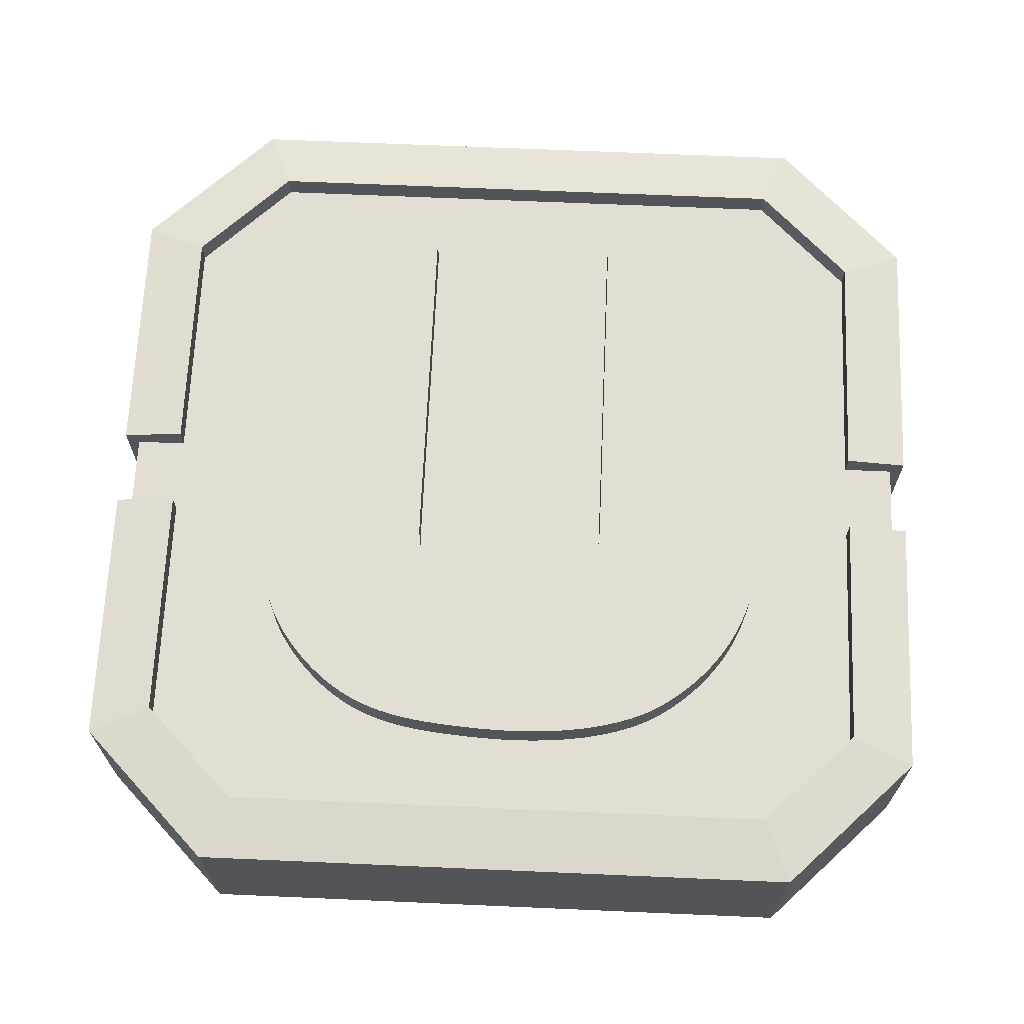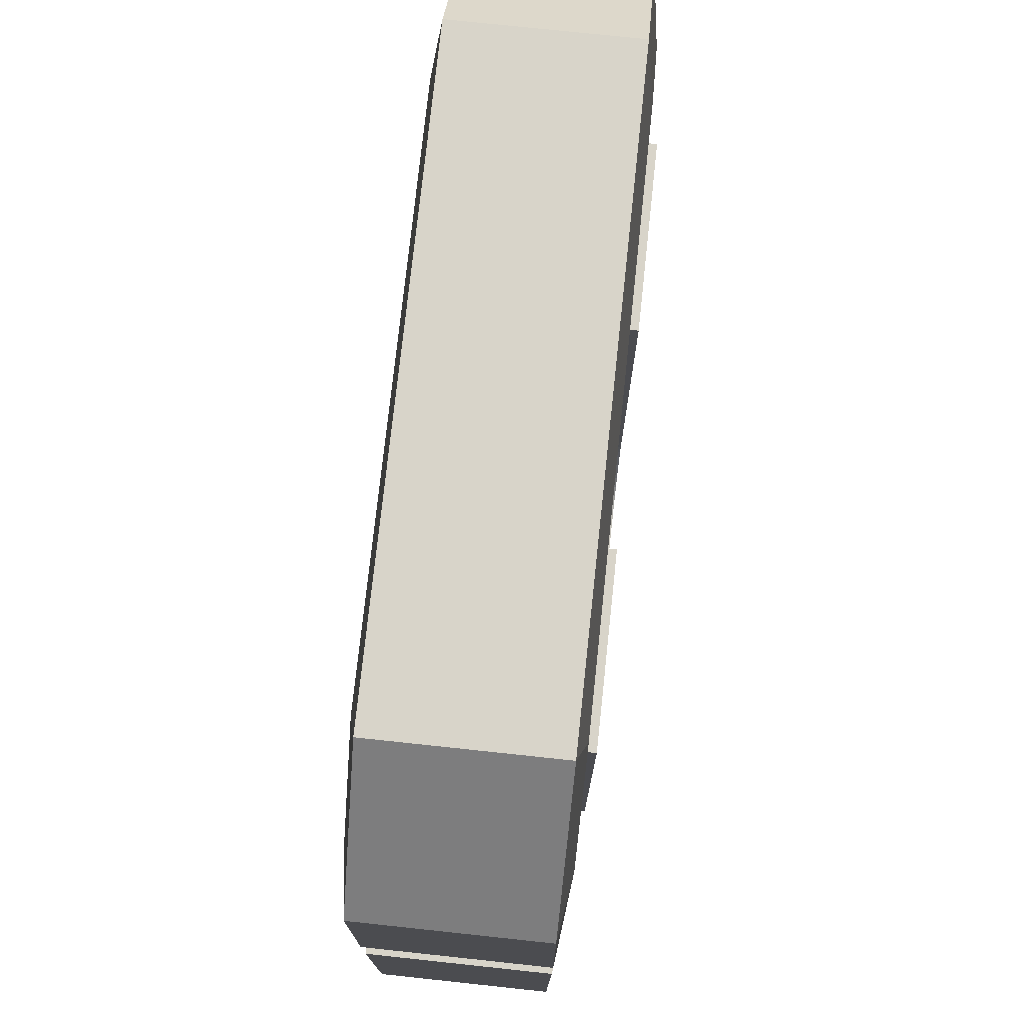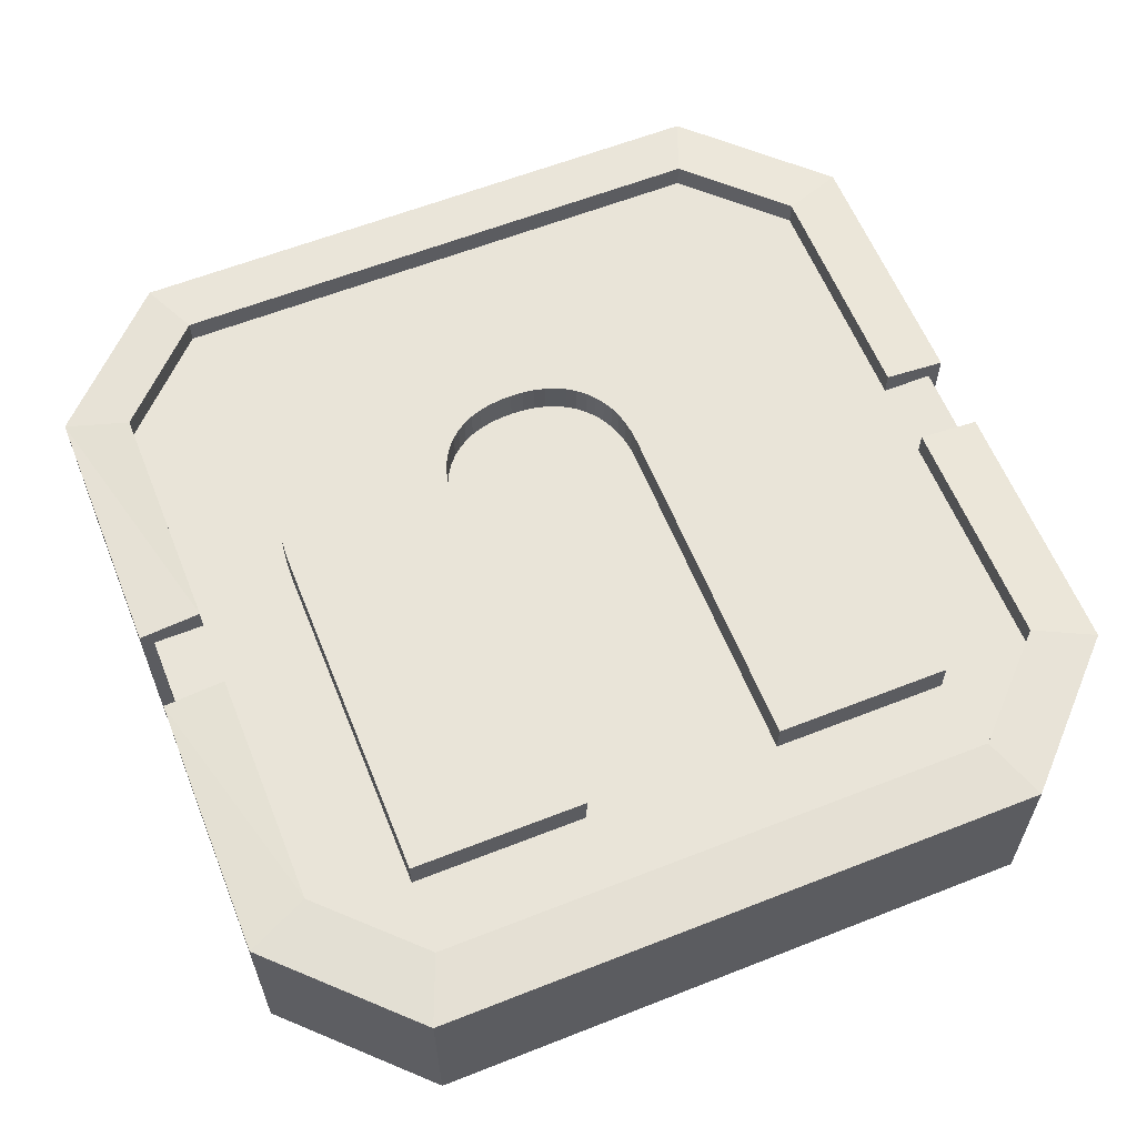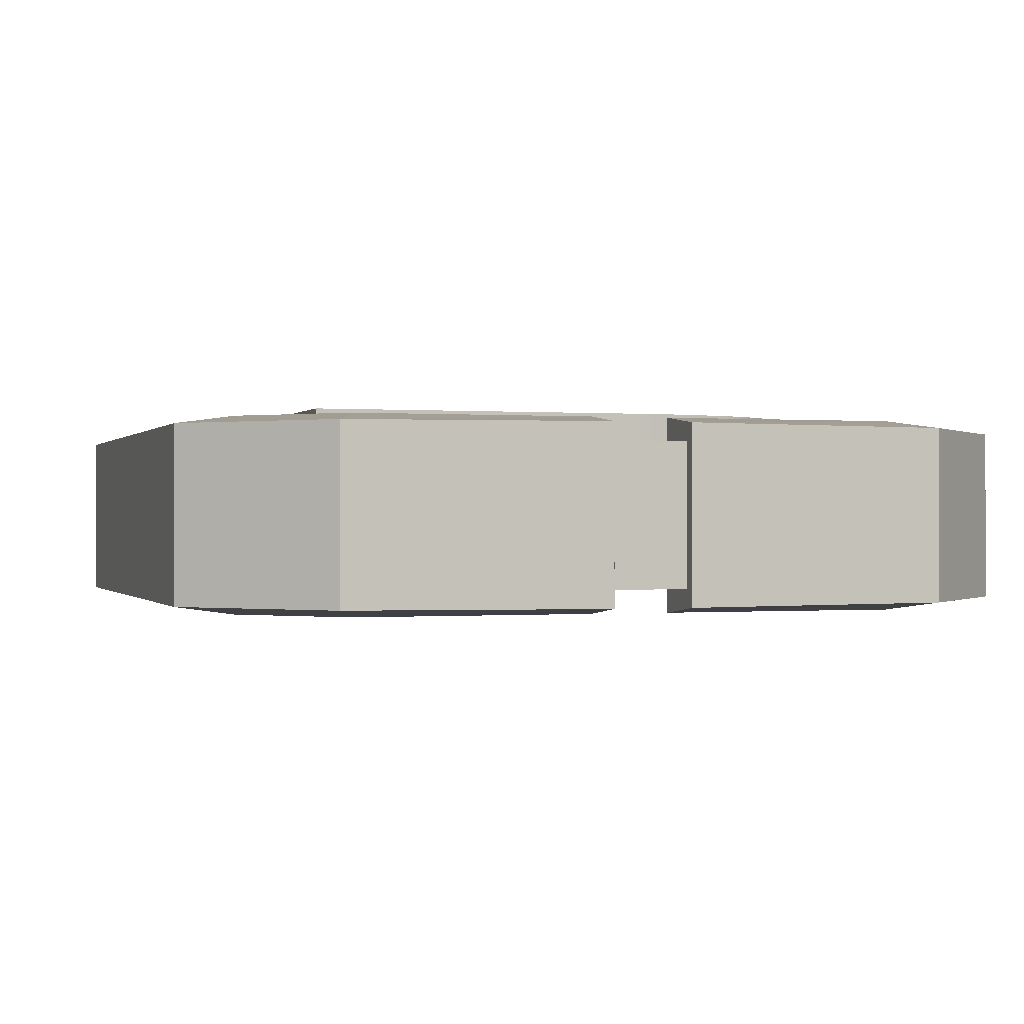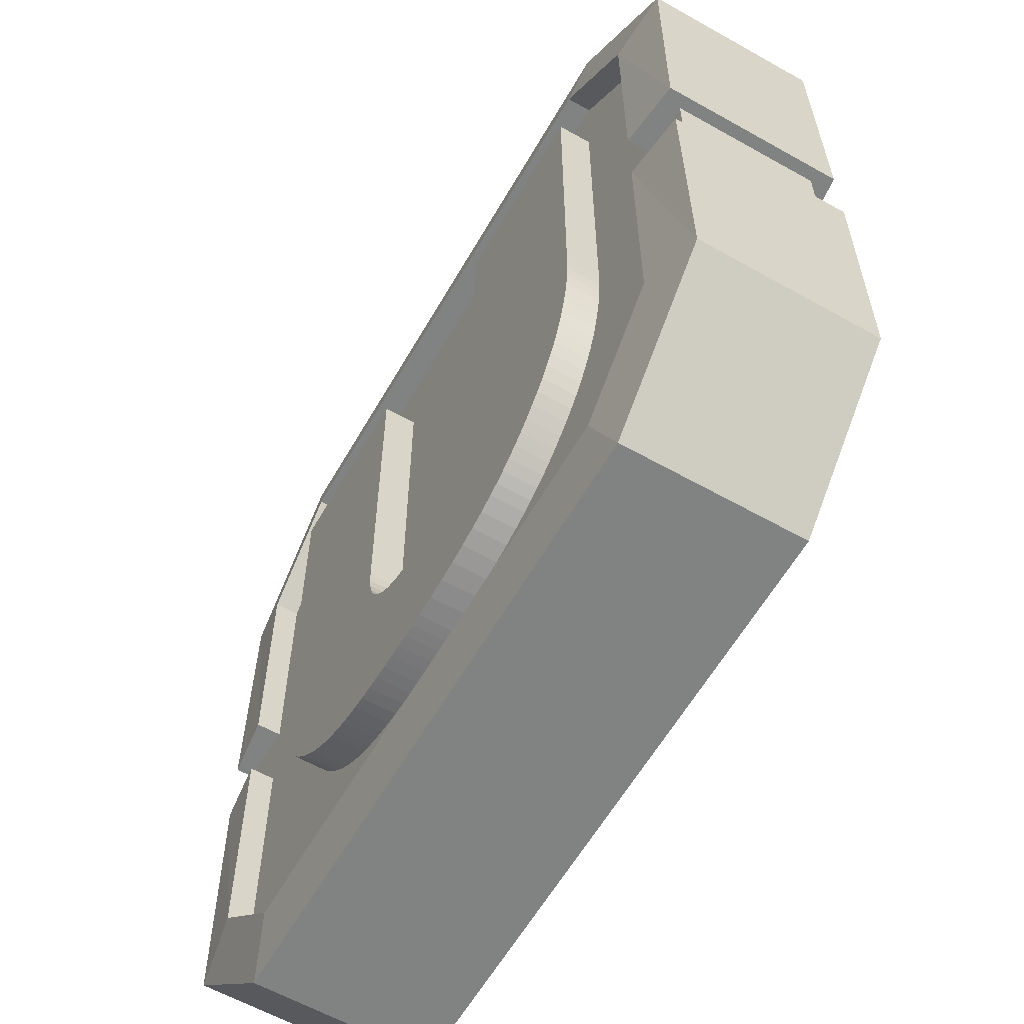
<metadata>
{"format":"obj","ext":"obj","renderer":"f3d","projection":"perspective","resolution":1024,"background":"white","views":[{"elev":67.2,"azim":2.5,"up":"+Z"},{"elev":75.4,"azim":-83.9,"up":"+Y"},{"elev":60.7,"azim":158.1,"up":"+Z"},{"elev":-0.2,"azim":-108.0,"up":"+Z"},{"elev":-60.6,"azim":60.1,"up":"+Y"}]}
</metadata>
<code>
v  -33.08 3.511 -6.32
v  33.08 3.511 -6.32
v  33.08 -3.511 -6.32
v  -33.08 -3.511 -6.32
v  33.08 3.511 6.32
v  -33.08 3.511 6.32
v  -33.08 -3.511 6.32
v  33.08 -3.511 6.32
v  -27.1 -38.64 -7.71
v  27.1 -38.64 -7.71
v  27.1 -38.64 7.71
v  -27.1 -38.64 7.71
v  37.55 3.511 -6.32
v  37.55 3.511 6.32
v  37.55 -3.511 6.32
v  37.55 -3.511 -6.32
v  27.1 38.64 -7.71
v  -27.1 38.64 -7.71
v  -27.1 38.64 7.71
v  27.1 38.64 7.71
v  -37.55 -3.511 -6.32
v  -37.55 -3.511 6.32
v  -37.55 3.511 6.32
v  -37.55 3.511 -6.32
v  38.64 -27.1 -7.71
v  38.64 -27.1 7.71
v  -38.64 -27.1 7.71
v  -38.64 -27.1 -7.71
v  38.64 27.1 -7.71
v  38.64 27.1 7.71
v  -38.64 27.1 -7.71
v  -38.64 27.1 7.71
v  -33.08 24.8 -6.32
v  -24.8 33.08 -6.32
v  24.8 33.08 -6.32
v  33.08 24.8 -6.32
v  33.08 -24.8 -6.32
v  24.8 -33.08 -6.32
v  -24.8 -33.08 -6.32
v  -33.08 -24.8 -6.32
v  33.08 24.8 6.32
v  24.8 33.08 6.32
v  -24.8 33.08 6.32
v  -33.08 24.8 6.32
v  -33.08 -24.8 6.32
v  -24.8 -33.08 6.32
v  24.8 -33.08 6.32
v  33.08 -24.8 6.32
v  38.62 3.511 7.88
v  38.62 3.511 -7.88
v  38.62 -3.511 -7.88
v  38.62 -3.511 7.88
v  -38.62 -3.511 7.88
v  -38.62 -3.511 -7.88
v  -38.62 3.511 -7.88
v  -38.62 3.511 7.88
v  -33.08 -3.511 -8.526
v  -33.08 -24.8 -8.526
v  -33.08 24.8 -8.526
v  -33.08 3.511 -8.526
v  -24.8 33.08 -8.526
v  24.8 33.08 -8.526
v  33.08 24.8 -8.526
v  33.08 3.511 -8.526
v  33.08 -24.8 -8.526
v  33.08 -3.511 -8.526
v  24.8 -33.08 -8.526
v  -24.8 -33.08 -8.526
v  24.8 -33.08 8.526
v  -24.8 -33.08 8.526
v  33.08 -24.8 8.526
v  33.08 -3.511 8.526
v  33.08 24.8 8.526
v  33.08 3.511 8.526
v  24.8 33.08 8.526
v  -24.8 33.08 8.526
v  -33.08 24.8 8.526
v  -33.08 3.511 8.526
v  -33.08 -24.8 8.526
v  -33.08 -3.511 8.526
o Box001
g Box001
f 1 2 3
f 3 4 1
f 5 6 7
f 7 8 5
f 9 10 11
f 11 12 9
f 13 14 15
f 15 16 13
f 17 18 19
f 19 20 17
f 21 22 23
f 23 24 21
f 10 25 26
f 26 11 10
f 12 27 28
f 28 9 12
f 29 17 20
f 20 30 29
f 18 31 32
f 32 19 18
f 33 34 35
f 35 36 2
f 33 35 2
f 1 33 2
f 37 38 39
f 39 40 4
f 37 39 4
f 3 37 4
f 41 42 43
f 43 44 6
f 41 43 6
f 5 41 6
f 45 46 47
f 47 48 8
f 45 47 8
f 7 45 8
f 29 30 49
f 49 50 29
f 26 25 51
f 51 52 26
f 28 27 53
f 53 54 28
f 32 31 55
f 55 56 32
f 28 54 57
f 57 58 28
f 21 24 1
f 1 4 21
f 55 31 59
f 59 60 55
f 31 18 61
f 61 59 31
f 18 17 62
f 62 61 18
f 17 29 63
f 63 62 17
f 29 50 64
f 64 63 29
f 13 16 3
f 3 2 13
f 51 25 65
f 65 66 51
f 25 10 67
f 67 65 25
f 10 9 68
f 68 67 10
f 9 28 58
f 58 68 9
f 12 11 69
f 69 70 12
f 11 26 71
f 71 69 11
f 26 52 72
f 72 71 26
f 15 14 5
f 5 8 15
f 49 30 73
f 73 74 49
f 30 20 75
f 75 73 30
f 20 19 76
f 76 75 20
f 19 32 77
f 77 76 19
f 32 56 78
f 78 77 32
f 23 22 7
f 7 6 23
f 53 27 79
f 79 80 53
f 27 12 70
f 70 79 27
f 16 15 52
f 52 51 16
f 15 8 72
f 72 52 15
f 8 48 71
f 71 72 8
f 48 47 69
f 69 71 48
f 47 46 70
f 70 69 47
f 46 45 79
f 79 70 46
f 45 7 80
f 80 79 45
f 7 22 53
f 53 80 7
f 22 21 54
f 54 53 22
f 21 4 57
f 57 54 21
f 4 40 58
f 58 57 4
f 40 39 68
f 68 58 40
f 39 38 67
f 67 68 39
f 38 37 65
f 65 67 38
f 37 3 66
f 66 65 37
f 3 16 51
f 51 66 3
f 14 13 50
f 50 49 14
f 13 2 64
f 64 50 13
f 2 36 63
f 63 64 2
f 36 35 62
f 62 63 36
f 35 34 61
f 61 62 35
f 34 33 59
f 59 61 34
f 33 1 60
f 60 59 33
f 1 24 55
f 55 60 1
f 24 23 56
f 56 55 24
f 23 6 78
f 78 56 23
f 6 44 77
f 77 78 6
f 44 43 76
f 76 77 44
f 43 42 75
f 75 76 43
f 42 41 73
f 73 75 42
f 41 5 74
f 74 73 41
f 5 14 49
f 49 74 5
v  -8.75 25.85 9.297
v  -24.35 25.85 9.297
v  -24.35 -4.436 9.297
v  24.35 25.85 9.297
v  8.75 25.85 9.297
v  8.75 -5.203 9.297
v  24.35 -4.436 9.297
v  24.32 -5.713 9.297
v  24.24 -6.969 9.297
v  8.703 -6.373 9.297
v  24.09 -8.205 9.297
v  23.89 -9.42 9.297
v  8.56 -7.465 9.297
v  23.63 -10.61 9.297
v  23.32 -11.79 9.297
v  8.323 -8.477 9.297
v  22.95 -12.94 9.297
v  22.51 -14.07 9.297
v  22.01 -15.15 9.297
v  7.992 -9.412 9.297
v  21.45 -16.19 9.297
v  20.82 -17.19 9.297
v  7.565 -10.27 9.297
v  20.13 -18.15 9.297
v  19.37 -19.07 9.297
v  18.54 -19.94 9.297
v  7.043 -11.04 9.297
v  17.68 -20.76 9.297
v  16.81 -21.51 9.297
v  15.92 -22.18 9.297
v  6.427 -11.74 9.297
v  15.02 -22.78 9.297
v  14.11 -23.31 9.297
v  5.728 -12.36 9.297
v  13.19 -23.77 9.297
v  12.25 -24.15 9.297
v  10.91 -24.6 9.297
v  4.956 -12.87 9.297
v  9.489 -24.98 9.297
v  7.994 -25.3 9.297
v  4.112 -13.3 9.297
v  6.425 -25.54 9.297
v  3.197 -13.63 9.297
v  4.78 -25.71 9.297
v  2.209 -13.86 9.297
v  3.06 -25.82 9.297
v  1.149 -14 9.297
v  1.266 -25.85 9.297
v  0.0172 -14.05 9.297
v  0.192 -25.84 9.297
v  -0.9091 -25.81 9.297
v  -1.124 -14 9.297
v  -2.038 -25.75 9.297
v  -3.194 -25.68 9.297
v  -2.191 -13.86 9.297
v  -4.378 -25.58 9.297
v  -3.185 -13.62 9.297
v  -5.589 -25.47 9.297
v  -6.828 -25.33 9.297
v  -4.106 -13.29 9.297
v  -8.052 -25.16 9.297
v  -4.953 -12.86 9.297
v  -9.216 -24.95 9.297
v  -10.32 -24.7 9.297
v  -5.727 -12.33 9.297
v  -11.37 -24.4 9.297
v  -12.36 -24.07 9.297
v  -13.29 -23.69 9.297
v  -6.427 -11.71 9.297
v  -14.16 -23.27 9.297
v  -14.99 -22.8 9.297
v  -15.8 -22.28 9.297
v  -16.59 -21.71 9.297
v  -7.043 -11 9.297
v  -17.36 -21.08 9.297
v  -18.11 -20.4 9.297
v  -18.84 -19.67 9.297
v  -7.565 -10.22 9.297
v  -19.55 -18.89 9.297
v  -20.22 -18.07 9.297
v  -20.82 -17.25 9.297
v  -7.992 -9.366 9.297
v  -21.36 -16.42 9.297
v  -21.84 -15.58 9.297
v  -22.25 -14.74 9.297
v  -8.323 -8.437 9.297
v  -22.61 -13.89 9.297
v  -22.89 -13.03 9.297
v  -23.28 -11.67 9.297
v  -8.56 -7.433 9.297
v  -23.61 -10.35 9.297
v  -23.87 -9.075 9.297
v  -8.703 -6.355 9.297
v  -24.08 -7.847 9.297
v  -24.23 -6.665 9.297
v  -8.75 -5.203 9.297
v  -24.32 -5.528 9.297
v  24.35 25.85 -3.662
v  8.75 25.85 -3.662
v  8.75 -5.203 -3.662
v  24.35 -4.436 -3.662
v  24.32 -5.713 -3.662
v  24.24 -6.969 -3.662
v  8.703 -6.373 -3.662
v  24.09 -8.205 -3.662
v  23.89 -9.42 -3.662
v  8.56 -7.465 -3.662
v  23.63 -10.61 -3.662
v  23.32 -11.79 -3.662
v  8.323 -8.477 -3.662
v  22.95 -12.94 -3.662
v  22.51 -14.07 -3.662
v  22.01 -15.15 -3.662
v  7.992 -9.412 -3.662
v  21.45 -16.19 -3.662
v  20.82 -17.19 -3.662
v  7.565 -10.27 -3.662
v  20.13 -18.15 -3.662
v  19.37 -19.07 -3.662
v  18.54 -19.94 -3.662
v  7.043 -11.04 -3.662
v  17.68 -20.76 -3.662
v  16.81 -21.51 -3.662
v  15.92 -22.18 -3.662
v  6.427 -11.74 -3.662
v  15.02 -22.78 -3.662
v  14.11 -23.31 -3.662
v  5.728 -12.36 -3.662
v  13.19 -23.77 -3.662
v  12.25 -24.15 -3.662
v  10.91 -24.6 -3.662
v  4.956 -12.87 -3.662
v  9.489 -24.98 -3.662
v  7.994 -25.3 -3.662
v  4.112 -13.3 -3.662
v  6.425 -25.54 -3.662
v  3.197 -13.63 -3.662
v  4.78 -25.71 -3.662
v  2.209 -13.86 -3.662
v  3.06 -25.82 -3.662
v  1.149 -14 -3.662
v  1.266 -25.85 -3.662
v  0.0172 -14.05 -3.662
v  0.192 -25.84 -3.662
v  -0.9091 -25.81 -3.662
v  -1.124 -14 -3.662
v  -2.038 -25.75 -3.662
v  -8.75 25.85 -3.662
v  -24.35 25.85 -3.662
v  -24.35 -4.436 -3.662
v  -8.75 -5.203 -3.662
v  -24.32 -5.528 -3.662
v  -24.23 -6.665 -3.662
v  -8.703 -6.355 -3.662
v  -24.08 -7.847 -3.662
v  -23.87 -9.075 -3.662
v  -8.56 -7.433 -3.662
v  -23.61 -10.35 -3.662
v  -23.28 -11.67 -3.662
v  -8.323 -8.437 -3.662
v  -22.89 -13.03 -3.662
v  -22.61 -13.89 -3.662
v  -22.25 -14.74 -3.662
v  -7.992 -9.366 -3.662
v  -21.84 -15.58 -3.662
v  -21.36 -16.42 -3.662
v  -20.82 -17.25 -3.662
v  -7.565 -10.22 -3.662
v  -20.22 -18.07 -3.662
v  -19.55 -18.89 -3.662
v  -18.84 -19.67 -3.662
v  -7.043 -11 -3.662
v  -18.11 -20.4 -3.662
v  -17.36 -21.08 -3.662
v  -16.59 -21.71 -3.662
v  -6.427 -11.71 -3.662
v  -15.8 -22.28 -3.662
v  -14.99 -22.8 -3.662
v  -14.16 -23.27 -3.662
v  -13.29 -23.69 -3.662
v  -5.727 -12.33 -3.662
v  -12.36 -24.07 -3.662
v  -11.37 -24.4 -3.662
v  -10.32 -24.7 -3.662
v  -4.953 -12.86 -3.662
v  -9.216 -24.95 -3.662
v  -8.052 -25.16 -3.662
v  -4.106 -13.29 -3.662
v  -6.828 -25.33 -3.662
v  -3.185 -13.62 -3.662
v  -5.589 -25.47 -3.662
v  -4.378 -25.58 -3.662
v  -2.191 -13.86 -3.662
v  -3.194 -25.68 -3.662
o Object007
g Object007
f 81 82 83
f 84 85 86
f 87 84 86
f 88 87 86
f 89 88 86
f 89 86 90
f 91 89 90
f 92 91 90
f 92 90 93
f 94 92 93
f 95 94 93
f 95 93 96
f 97 95 96
f 98 97 96
f 99 98 96
f 99 96 100
f 101 99 100
f 102 101 100
f 102 100 103
f 104 102 103
f 105 104 103
f 106 105 103
f 106 103 107
f 108 106 107
f 109 108 107
f 110 109 107
f 110 107 111
f 112 110 111
f 113 112 111
f 113 111 114
f 115 113 114
f 116 115 114
f 117 116 114
f 117 114 118
f 119 117 118
f 120 119 118
f 120 118 121
f 122 120 121
f 122 121 123
f 124 122 123
f 124 123 125
f 126 124 125
f 126 125 127
f 128 126 127
f 128 127 129
f 130 128 129
f 131 130 129
f 131 129 132
f 133 131 132
f 134 133 132
f 134 132 135
f 136 134 135
f 136 135 137
f 138 136 137
f 139 138 137
f 139 137 140
f 141 139 140
f 141 140 142
f 143 141 142
f 144 143 142
f 144 142 145
f 146 144 145
f 147 146 145
f 148 147 145
f 148 145 149
f 150 148 149
f 151 150 149
f 152 151 149
f 153 152 149
f 153 149 154
f 155 153 154
f 156 155 154
f 157 156 154
f 157 154 158
f 159 157 158
f 160 159 158
f 161 160 158
f 161 158 162
f 163 161 162
f 164 163 162
f 165 164 162
f 165 162 166
f 167 165 166
f 168 167 166
f 169 168 166
f 169 166 170
f 171 169 170
f 172 171 170
f 172 170 173
f 174 172 173
f 175 174 173
f 175 173 176
f 177 175 176
f 83 177 176
f 81 83 176
f 85 84 178
f 178 179 85
f 86 85 179
f 179 180 86
f 84 87 181
f 181 178 84
f 87 88 182
f 182 181 87
f 88 89 183
f 183 182 88
f 90 86 180
f 180 184 90
f 89 91 185
f 185 183 89
f 91 92 186
f 186 185 91
f 93 90 184
f 184 187 93
f 92 94 188
f 188 186 92
f 94 95 189
f 189 188 94
f 96 93 187
f 187 190 96
f 95 97 191
f 191 189 95
f 97 98 192
f 192 191 97
f 98 99 193
f 193 192 98
f 100 96 190
f 190 194 100
f 99 101 195
f 195 193 99
f 101 102 196
f 196 195 101
f 103 100 194
f 194 197 103
f 102 104 198
f 198 196 102
f 104 105 199
f 199 198 104
f 105 106 200
f 200 199 105
f 107 103 197
f 197 201 107
f 106 108 202
f 202 200 106
f 108 109 203
f 203 202 108
f 109 110 204
f 204 203 109
f 111 107 201
f 201 205 111
f 110 112 206
f 206 204 110
f 112 113 207
f 207 206 112
f 114 111 205
f 205 208 114
f 113 115 209
f 209 207 113
f 115 116 210
f 210 209 115
f 116 117 211
f 211 210 116
f 118 114 208
f 208 212 118
f 117 119 213
f 213 211 117
f 119 120 214
f 214 213 119
f 121 118 212
f 212 215 121
f 120 122 216
f 216 214 120
f 123 121 215
f 215 217 123
f 122 124 218
f 218 216 122
f 125 123 217
f 217 219 125
f 124 126 220
f 220 218 124
f 127 125 219
f 219 221 127
f 126 128 222
f 222 220 126
f 129 127 221
f 221 223 129
f 128 130 224
f 224 222 128
f 130 131 225
f 225 224 130
f 132 129 223
f 223 226 132
f 131 133 227
f 227 225 131
f 82 81 228
f 228 229 82
f 83 82 229
f 229 230 83
f 81 176 231
f 231 228 81
f 177 83 230
f 230 232 177
f 175 177 232
f 232 233 175
f 176 173 234
f 234 231 176
f 174 175 233
f 233 235 174
f 172 174 235
f 235 236 172
f 173 170 237
f 237 234 173
f 171 172 236
f 236 238 171
f 169 171 238
f 238 239 169
f 170 166 240
f 240 237 170
f 168 169 239
f 239 241 168
f 167 168 241
f 241 242 167
f 165 167 242
f 242 243 165
f 166 162 244
f 244 240 166
f 164 165 243
f 243 245 164
f 163 164 245
f 245 246 163
f 161 163 246
f 246 247 161
f 162 158 248
f 248 244 162
f 160 161 247
f 247 249 160
f 159 160 249
f 249 250 159
f 157 159 250
f 250 251 157
f 158 154 252
f 252 248 158
f 156 157 251
f 251 253 156
f 155 156 253
f 253 254 155
f 153 155 254
f 254 255 153
f 154 149 256
f 256 252 154
f 152 153 255
f 255 257 152
f 151 152 257
f 257 258 151
f 150 151 258
f 258 259 150
f 148 150 259
f 259 260 148
f 149 145 261
f 261 256 149
f 147 148 260
f 260 262 147
f 146 147 262
f 262 263 146
f 144 146 263
f 263 264 144
f 145 142 265
f 265 261 145
f 143 144 264
f 264 266 143
f 141 143 266
f 266 267 141
f 142 140 268
f 268 265 142
f 139 141 267
f 267 269 139
f 140 137 270
f 270 268 140
f 138 139 269
f 269 271 138
f 136 138 271
f 271 272 136
f 137 135 273
f 273 270 137
f 134 136 272
f 272 274 134
f 135 132 226
f 226 273 135
f 133 134 274
f 274 227 133

</code>
